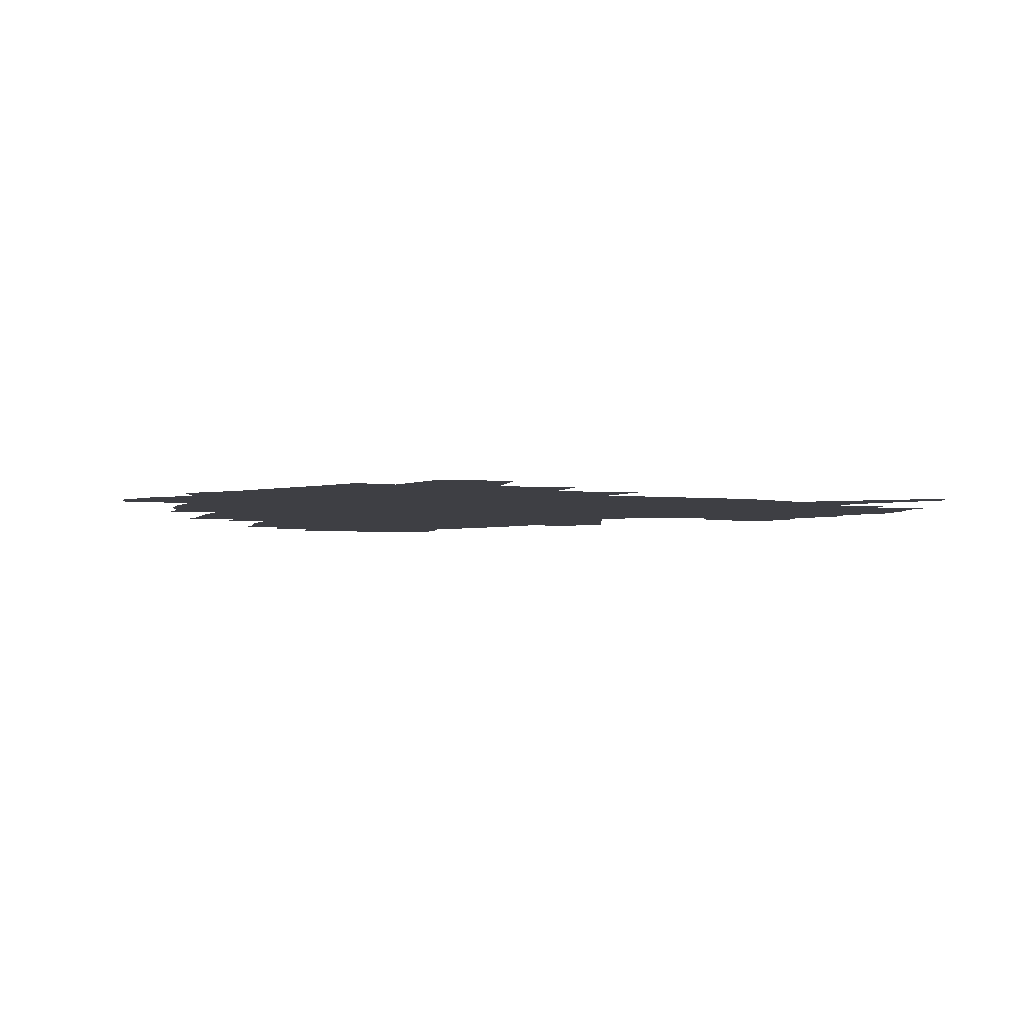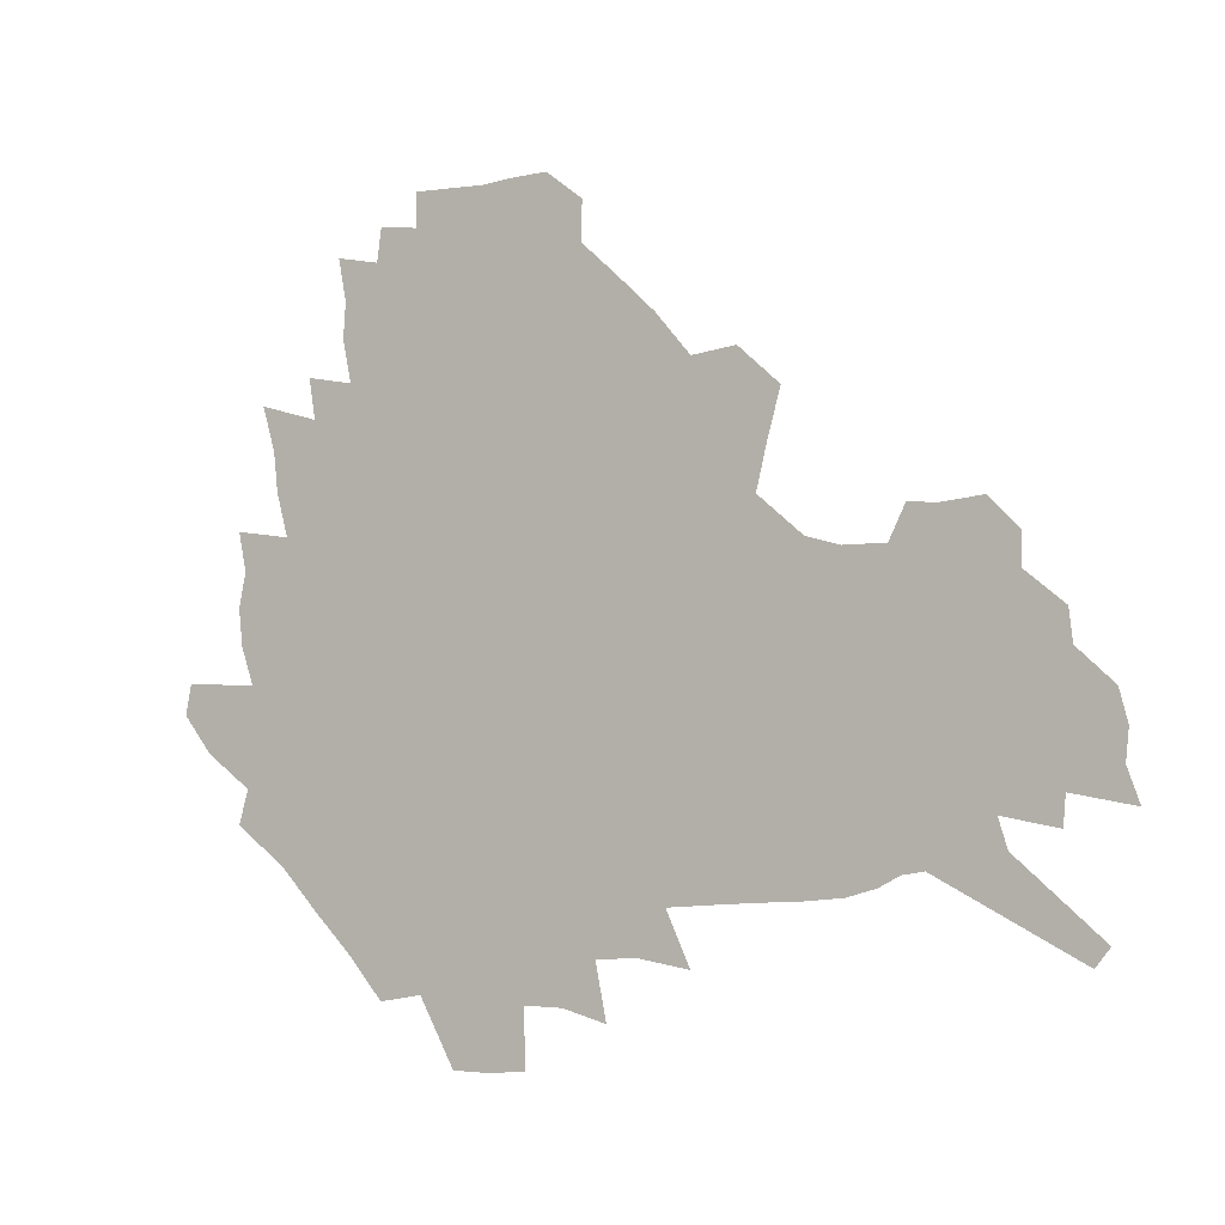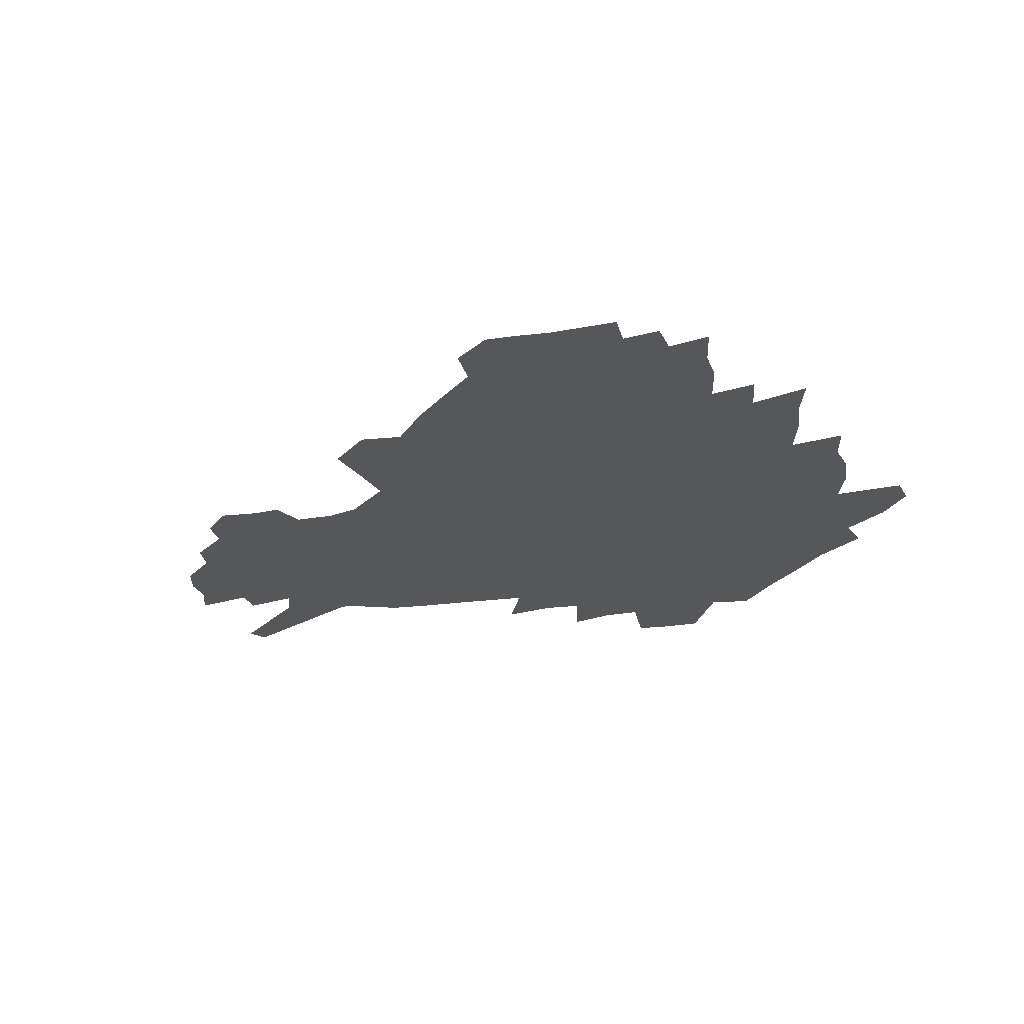
<metadata>
{"format":"obj","ext":"obj","renderer":"f3d","projection":"perspective","resolution":1024,"background":"white","views":[{"elev":-4.5,"azim":-12.9,"up":"+Z"},{"elev":-5.4,"azim":32.0,"up":"+Y"},{"elev":-26.9,"azim":-166.0,"up":"+Z"}]}
</metadata>
<code>
v 228.3 188.3 0
v 215.4 204.2 0
v 218 217.1 0
v 243.9 159.7 0
v 248.1 173.9 0
v 249 187.6 0
v 250.8 201.2 0
v 249.9 215 0
v 244.2 231.1 0
v 242.5 246.5 0
v 245.5 261.1 0
v 242.1 277.5 0
v 266.1 143.2 0
v 271.7 158.2 0
v 273.7 172.2 0
v 274.7 185.7 0
v 270.3 200.2 0
v 270.2 214 0
v 270.4 228.2 0
v 271.8 242.4 0
v 269.3 257.7 0
v 266.5 273.7 0
v 261.3 292.1 0
v 259.5 308.6 0
v 253.7 327.6 0
v 282.4 126 0
v 288.1 142.8 0
v 293.6 158.2 0
v 294.9 171.5 0
v 292.2 185.1 0
v 290.5 198.8 0
v 290.2 212.4 0
v 287.9 226.8 0
v 289.4 240.5 0
v 289.2 254.7 0
v 286.8 270.2 0
v 283.3 287.2 0
v 281.3 303.7 0
v 279.9 319.9 0
v 277 337 0
v 299.2 109.4 0
v 303.5 127.4 0
v 307.3 143.7 0
v 309.8 158.1 0
v 310.7 171.4 0
v 309.7 184.4 0
v 308.7 197.7 0
v 307.2 211.3 0
v 306.7 225 0
v 305.2 239.1 0
v 306.4 252.6 0
v 304.3 267.9 0
v 301.1 284.6 0
v 297.5 302.3 0
v 298 317.3 0
v 297.6 332.9 0
v 293.7 351.1 0
v 294.8 365.9 0
v 291.2 383.8 0
v 314.7 91.7 0
v 317.6 110.9 0
v 320.4 128.3 0
v 322.4 143.7 0
v 324.3 158.2 0
v 325 171.4 0
v 324.6 184.2 0
v 323.7 197.2 0
v 323.5 210.3 0
v 323.3 223.5 0
v 322.6 237.2 0
v 320.9 251.8 0
v 318.8 267.5 0
v 317.2 283.2 0
v 315.1 299.7 0
v 312.7 317 0
v 314.4 331.3 0
v 313.7 347 0
v 312.7 362.8 0
v 310.1 379.7 0
v 312 393.8 0
v 333.4 94.52 0
v 334.5 112.6 0
v 335.8 129.1 0
v 337.1 144.5 0
v 337.8 158.2 0
v 338.4 171.5 0
v 338.4 184.1 0
v 338.3 196.8 0
v 337.4 209.8 0
v 337.3 222.8 0
v 337.1 236 0
v 335 251.1 0
v 335.5 264.7 0
v 332.8 281.8 0
v 330.4 299.1 0
v 330.1 314.7 0
v 330 330.1 0
v 329.3 346 0
v 329.1 361.3 0
v 328.7 376.7 0
v 329 391.3 0
v 329.2 405.7 0
v 348.8 66.83 0
v 348.9 93.38 0
v 349.4 112.9 0
v 350.5 130.8 0
v 350.9 145.2 0
v 351 158.5 0
v 351.2 171.6 0
v 351.2 184.1 0
v 351.4 196.6 0
v 351 209.4 0
v 351.1 222.2 0
v 350.5 235.6 0
v 350.5 248.9 0
v 349.2 264.3 0
v 346.9 281.9 0
v 346.1 297.6 0
v 345.4 313.8 0
v 345.3 329.1 0
v 344.9 345 0
v 344.5 360.5 0
v 345.3 375 0
v 344 391 0
v 344.9 405 0
v 365 66.41 0
v 364.5 94.6 0
v 364 113.4 0
v 364 131.4 0
v 363.8 145.2 0
v 363.7 158.4 0
v 363.6 171.4 0
v 363.6 184.1 0
v 363.6 196.7 0
v 363.7 209.4 0
v 363.5 222.3 0
v 363.4 235.3 0
v 363.4 248.6 0
v 363.3 262.2 0
v 360.9 281.6 0
v 360 299 0
v 360.1 313.6 0
v 359.9 329.5 0
v 360.2 344.3 0
v 360 359.8 0
v 360.4 374.4 0
v 360.1 389.8 0
v 360.2 404.2 0
v 381.5 67.64 0
v 380.5 91.74 0
v 378.5 113.6 0
v 377 132.1 0
v 376.9 145.3 0
v 376.5 158.4 0
v 376.2 171.4 0
v 376.1 184.1 0
v 376 196.8 0
v 376 209.5 0
v 376 222.4 0
v 376 235.1 0
v 376.7 247.5 0
v 376.2 262 0
v 375.5 278.7 0
v 374.2 298.2 0
v 374.5 313.9 0
v 374.7 329.4 0
v 375.2 344 0
v 375.2 359.3 0
v 375.3 374.6 0
v 375.1 390.1 0
v 374.7 405.2 0
v 397.4 91.26 0
v 393.6 113.3 0
v 392.3 129.3 0
v 390.3 145 0
v 389.2 158.8 0
v 389 171.5 0
v 388.5 184.5 0
v 388.3 197 0
v 388.5 209.8 0
v 388.4 222.6 0
v 388.7 234.9 0
v 389 247.8 0
v 389 262.5 0
v 389 278.7 0
v 388.9 296 0
v 388.8 314.3 0
v 389.5 329.4 0
v 390.1 344.5 0
v 390.3 359.8 0
v 390.4 375.7 0
v 390.1 390.7 0
v 389.6 405.5 0
v 416.7 85.91 0
v 411.9 109 0
v 407.5 128.4 0
v 404.8 144 0
v 403.2 158.2 0
v 401.6 172.2 0
v 400.7 185 0
v 400.7 197.4 0
v 400.1 210 0
v 400.8 222.6 0
v 401 235.1 0
v 401.2 247.5 0
v 401.9 261.3 0
v 402.6 276.7 0
v 403.3 293.8 0
v 404.2 311 0
v 404.9 327.7 0
v 405.4 344.4 0
v 405.9 361.5 0
v 405.5 376.2 0
v 405.8 393 0
v 429.1 110.1 0
v 424.1 127.8 0
v 420.7 143 0
v 416.8 158.6 0
v 415.8 171.7 0
v 415.1 184.5 0
v 414.5 197.3 0
v 413.6 210.1 0
v 413.3 222.7 0
v 414 235.4 0
v 413.7 247.8 0
v 414.6 261.1 0
v 416.1 276.6 0
v 417.3 291.9 0
v 419.1 311.3 0
v 420.4 328.2 0
v 421.1 345.3 0
v 421.3 361.9 0
v 452.2 106.1 0
v 441.8 128.2 0
v 435.5 144 0
v 432.3 158.1 0
v 429.9 171.6 0
v 428.8 184.5 0
v 428.2 197.2 0
v 427.5 210 0
v 426.2 222.9 0
v 426.5 235.5 0
v 426.9 248.2 0
v 428 261.6 0
v 430 276.6 0
v 431.9 292.5 0
v 433.9 309.1 0
v 436.1 327.7 0
v 437.6 346.6 0
v 460.6 129.2 0
v 454.5 143.3 0
v 450.3 157.1 0
v 445.8 171.2 0
v 444.4 184 0
v 444.5 196.6 0
v 440.4 210.8 0
v 439.8 223.1 0
v 440 235.6 0
v 440.8 248.5 0
v 442.3 261.9 0
v 444.2 276.2 0
v 446.9 292 0
v 450.4 310.2 0
v 453 328.6 0
v 479.6 130.1 0
v 472.7 143.6 0
v 466.9 157.5 0
v 464.8 170.2 0
v 461 183.6 0
v 460.2 196.2 0
v 456.7 210 0
v 454.9 223 0
v 455.1 235.6 0
v 455.8 248.5 0
v 456.4 261.6 0
v 459.8 276 0
v 464.2 292.7 0
v 467.3 310.3 0
v 472.2 330.5 0
v 498.1 130.7 0
v 487.5 145.8 0
v 484.8 157.7 0
v 480 170.9 0
v 478.2 183.3 0
v 475 196.3 0
v 472.5 209.4 0
v 469.4 222.8 0
v 469.9 235.2 0
v 472.7 248.2 0
v 475.7 261.7 0
v 479.8 275.9 0
v 484.4 294.1 0
v 490.2 314.4 0
v 514.3 132 0
v 502.9 147.2 0
v 499.9 158.6 0
v 494.7 171.7 0
v 492.8 183.6 0
v 488.7 197 0
v 486.5 209.5 0
v 484.8 222.1 0
v 487.1 234.3 0
v 490.6 246.6 0
v 499.3 259.2 0
v 526.8 135.3 0
v 516.7 149.3 0
v 512.1 161 0
v 508.7 172.8 0
v 505.2 185.1 0
v 502.5 197.3 0
v 500.2 209.4 0
v 497.9 221.3 0
v 500.5 232.5 0
v 504.7 243.8 0
v 513.7 255.1 0
v 535.9 139.8 0
v 530.6 150.8 0
v 525.4 162.3 0
v 522.7 173.5 0
v 520.1 185.1 0
v 518.9 196.6 0
v 516.3 208.6 0
v 515.8 220 0
v 515.2 231 0
v 518.3 241.5 0
v 532.1 254.8 0
v 539.2 268.8 0
v 545.1 141.1 0
v 542.3 152.3 0
v 539.8 162.6 0
v 537.5 173.6 0
v 533.8 185.3 0
v 533.7 196.3 0
v 535.6 207.5 0
v 533.9 219 0
v 537 230.5 0
v 540.9 242.2 0
v 545.8 254.5 0
v 551.4 267.5 0
v 605.8 109 0
v 557.1 151.2 0
v 558.6 160.8 0
v 555.8 172.5 0
v 555.1 183.8 0
v 557.1 195.1 0
v 557.3 206.7 0
v 557.3 218.6 0
v 561.6 230.6 0
v 559.1 242.6 0
v 562.5 254.9 0
v 569.4 269.1 0
v 612 116.5 0
v 575.8 147.8 0
v 572 159.8 0
v 574.8 170.6 0
v 573.5 182.4 0
v 573.5 194.1 0
v 574.8 205.9 0
v 577.2 218 0
v 579.4 230.3 0
v 582 243.1 0
v 582 256.1 0
v 595.6 155.1 0
v 596.7 167.2 0
v 592.3 180.4 0
v 588 193.2 0
v 594.7 204.2 0
v 600.2 216.3 0
v 598.7 229.5 0
v 623.2 162.1 0
v 618 176.1 0
v 619.4 188.9 0
v 615.8 202.1 0
f 5 6 1
f 1 6 2
f 6 7 2
f 2 7 3
f 7 8 3
f 13 14 4
f 4 14 5
f 14 15 5
f 5 15 6
f 15 16 6
f 6 16 7
f 16 17 7
f 7 17 8
f 17 18 8
f 8 18 9
f 18 19 9
f 9 19 10
f 19 20 10
f 10 20 11
f 20 21 11
f 11 21 12
f 21 22 12
f 26 27 13
f 13 27 14
f 27 28 14
f 14 28 15
f 28 29 15
f 15 29 16
f 29 30 16
f 16 30 17
f 30 31 17
f 17 31 18
f 31 32 18
f 18 32 19
f 32 33 19
f 19 33 20
f 33 34 20
f 20 34 21
f 34 35 21
f 21 35 22
f 35 36 22
f 22 36 23
f 36 37 23
f 23 37 24
f 37 38 24
f 24 38 25
f 38 39 25
f 41 42 26
f 26 42 27
f 42 43 27
f 27 43 28
f 43 44 28
f 28 44 29
f 44 45 29
f 29 45 30
f 45 46 30
f 30 46 31
f 46 47 31
f 31 47 32
f 47 48 32
f 32 48 33
f 48 49 33
f 33 49 34
f 49 50 34
f 34 50 35
f 50 51 35
f 35 51 36
f 51 52 36
f 36 52 37
f 52 53 37
f 37 53 38
f 53 54 38
f 38 54 39
f 54 55 39
f 39 55 40
f 55 56 40
f 60 61 41
f 41 61 42
f 61 62 42
f 42 62 43
f 62 63 43
f 43 63 44
f 63 64 44
f 44 64 45
f 64 65 45
f 45 65 46
f 65 66 46
f 46 66 47
f 66 67 47
f 47 67 48
f 67 68 48
f 48 68 49
f 68 69 49
f 49 69 50
f 69 70 50
f 50 70 51
f 70 71 51
f 51 71 52
f 71 72 52
f 52 72 53
f 72 73 53
f 53 73 54
f 73 74 54
f 54 74 55
f 74 75 55
f 55 75 56
f 75 76 56
f 56 76 57
f 76 77 57
f 57 77 58
f 77 78 58
f 58 78 59
f 78 79 59
f 60 81 61
f 81 82 61
f 61 82 62
f 82 83 62
f 62 83 63
f 83 84 63
f 63 84 64
f 84 85 64
f 64 85 65
f 85 86 65
f 65 86 66
f 86 87 66
f 66 87 67
f 87 88 67
f 67 88 68
f 88 89 68
f 68 89 69
f 89 90 69
f 69 90 70
f 90 91 70
f 70 91 71
f 91 92 71
f 71 92 72
f 92 93 72
f 72 93 73
f 93 94 73
f 73 94 74
f 94 95 74
f 74 95 75
f 95 96 75
f 75 96 76
f 96 97 76
f 76 97 77
f 97 98 77
f 77 98 78
f 98 99 78
f 78 99 79
f 99 100 79
f 79 100 80
f 100 101 80
f 103 104 81
f 81 104 82
f 104 105 82
f 82 105 83
f 105 106 83
f 83 106 84
f 106 107 84
f 84 107 85
f 107 108 85
f 85 108 86
f 108 109 86
f 86 109 87
f 109 110 87
f 87 110 88
f 110 111 88
f 88 111 89
f 111 112 89
f 89 112 90
f 112 113 90
f 90 113 91
f 113 114 91
f 91 114 92
f 114 115 92
f 92 115 93
f 115 116 93
f 93 116 94
f 116 117 94
f 94 117 95
f 117 118 95
f 95 118 96
f 118 119 96
f 96 119 97
f 119 120 97
f 97 120 98
f 120 121 98
f 98 121 99
f 121 122 99
f 99 122 100
f 122 123 100
f 100 123 101
f 123 124 101
f 101 124 102
f 124 125 102
f 103 126 104
f 126 127 104
f 104 127 105
f 127 128 105
f 105 128 106
f 128 129 106
f 106 129 107
f 129 130 107
f 107 130 108
f 130 131 108
f 108 131 109
f 131 132 109
f 109 132 110
f 132 133 110
f 110 133 111
f 133 134 111
f 111 134 112
f 134 135 112
f 112 135 113
f 135 136 113
f 113 136 114
f 136 137 114
f 114 137 115
f 137 138 115
f 115 138 116
f 138 139 116
f 116 139 117
f 139 140 117
f 117 140 118
f 140 141 118
f 118 141 119
f 141 142 119
f 119 142 120
f 142 143 120
f 120 143 121
f 143 144 121
f 121 144 122
f 144 145 122
f 122 145 123
f 145 146 123
f 123 146 124
f 146 147 124
f 124 147 125
f 147 148 125
f 126 149 127
f 149 150 127
f 127 150 128
f 150 151 128
f 128 151 129
f 151 152 129
f 129 152 130
f 152 153 130
f 130 153 131
f 153 154 131
f 131 154 132
f 154 155 132
f 132 155 133
f 155 156 133
f 133 156 134
f 156 157 134
f 134 157 135
f 157 158 135
f 135 158 136
f 158 159 136
f 136 159 137
f 159 160 137
f 137 160 138
f 160 161 138
f 138 161 139
f 161 162 139
f 139 162 140
f 162 163 140
f 140 163 141
f 163 164 141
f 141 164 142
f 164 165 142
f 142 165 143
f 165 166 143
f 143 166 144
f 166 167 144
f 144 167 145
f 167 168 145
f 145 168 146
f 168 169 146
f 146 169 147
f 169 170 147
f 147 170 148
f 170 171 148
f 150 172 151
f 172 173 151
f 151 173 152
f 173 174 152
f 152 174 153
f 174 175 153
f 153 175 154
f 175 176 154
f 154 176 155
f 176 177 155
f 155 177 156
f 177 178 156
f 156 178 157
f 178 179 157
f 157 179 158
f 179 180 158
f 158 180 159
f 180 181 159
f 159 181 160
f 181 182 160
f 160 182 161
f 182 183 161
f 161 183 162
f 183 184 162
f 162 184 163
f 184 185 163
f 163 185 164
f 185 186 164
f 164 186 165
f 186 187 165
f 165 187 166
f 187 188 166
f 166 188 167
f 188 189 167
f 167 189 168
f 189 190 168
f 168 190 169
f 190 191 169
f 169 191 170
f 191 192 170
f 170 192 171
f 192 193 171
f 172 194 173
f 194 195 173
f 173 195 174
f 195 196 174
f 174 196 175
f 196 197 175
f 175 197 176
f 197 198 176
f 176 198 177
f 198 199 177
f 177 199 178
f 199 200 178
f 178 200 179
f 200 201 179
f 179 201 180
f 201 202 180
f 180 202 181
f 202 203 181
f 181 203 182
f 203 204 182
f 182 204 183
f 204 205 183
f 183 205 184
f 205 206 184
f 184 206 185
f 206 207 185
f 185 207 186
f 207 208 186
f 186 208 187
f 208 209 187
f 187 209 188
f 209 210 188
f 188 210 189
f 210 211 189
f 189 211 190
f 211 212 190
f 190 212 191
f 212 213 191
f 191 213 192
f 213 214 192
f 192 214 193
f 195 215 196
f 215 216 196
f 196 216 197
f 216 217 197
f 197 217 198
f 217 218 198
f 198 218 199
f 218 219 199
f 199 219 200
f 219 220 200
f 200 220 201
f 220 221 201
f 201 221 202
f 221 222 202
f 202 222 203
f 222 223 203
f 203 223 204
f 223 224 204
f 204 224 205
f 224 225 205
f 205 225 206
f 225 226 206
f 206 226 207
f 226 227 207
f 207 227 208
f 227 228 208
f 208 228 209
f 228 229 209
f 209 229 210
f 229 230 210
f 210 230 211
f 230 231 211
f 211 231 212
f 231 232 212
f 212 232 213
f 215 233 216
f 233 234 216
f 216 234 217
f 234 235 217
f 217 235 218
f 235 236 218
f 218 236 219
f 236 237 219
f 219 237 220
f 237 238 220
f 220 238 221
f 238 239 221
f 221 239 222
f 239 240 222
f 222 240 223
f 240 241 223
f 223 241 224
f 241 242 224
f 224 242 225
f 242 243 225
f 225 243 226
f 243 244 226
f 226 244 227
f 244 245 227
f 227 245 228
f 245 246 228
f 228 246 229
f 246 247 229
f 229 247 230
f 247 248 230
f 230 248 231
f 248 249 231
f 231 249 232
f 234 250 235
f 250 251 235
f 235 251 236
f 251 252 236
f 236 252 237
f 252 253 237
f 237 253 238
f 253 254 238
f 238 254 239
f 254 255 239
f 239 255 240
f 255 256 240
f 240 256 241
f 256 257 241
f 241 257 242
f 257 258 242
f 242 258 243
f 258 259 243
f 243 259 244
f 259 260 244
f 244 260 245
f 260 261 245
f 245 261 246
f 261 262 246
f 246 262 247
f 262 263 247
f 247 263 248
f 263 264 248
f 248 264 249
f 250 265 251
f 265 266 251
f 251 266 252
f 266 267 252
f 252 267 253
f 267 268 253
f 253 268 254
f 268 269 254
f 254 269 255
f 269 270 255
f 255 270 256
f 270 271 256
f 256 271 257
f 271 272 257
f 257 272 258
f 272 273 258
f 258 273 259
f 273 274 259
f 259 274 260
f 274 275 260
f 260 275 261
f 275 276 261
f 261 276 262
f 276 277 262
f 262 277 263
f 277 278 263
f 263 278 264
f 278 279 264
f 265 280 266
f 280 281 266
f 266 281 267
f 281 282 267
f 267 282 268
f 282 283 268
f 268 283 269
f 283 284 269
f 269 284 270
f 284 285 270
f 270 285 271
f 285 286 271
f 271 286 272
f 286 287 272
f 272 287 273
f 287 288 273
f 273 288 274
f 288 289 274
f 274 289 275
f 289 290 275
f 275 290 276
f 290 291 276
f 276 291 277
f 291 292 277
f 277 292 278
f 292 293 278
f 278 293 279
f 280 294 281
f 294 295 281
f 281 295 282
f 295 296 282
f 282 296 283
f 296 297 283
f 283 297 284
f 297 298 284
f 284 298 285
f 298 299 285
f 285 299 286
f 299 300 286
f 286 300 287
f 300 301 287
f 287 301 288
f 301 302 288
f 288 302 289
f 302 303 289
f 289 303 290
f 303 304 290
f 290 304 291
f 294 305 295
f 305 306 295
f 295 306 296
f 306 307 296
f 296 307 297
f 307 308 297
f 297 308 298
f 308 309 298
f 298 309 299
f 309 310 299
f 299 310 300
f 310 311 300
f 300 311 301
f 311 312 301
f 301 312 302
f 312 313 302
f 302 313 303
f 313 314 303
f 303 314 304
f 314 315 304
f 305 316 306
f 316 317 306
f 306 317 307
f 317 318 307
f 307 318 308
f 318 319 308
f 308 319 309
f 319 320 309
f 309 320 310
f 320 321 310
f 310 321 311
f 321 322 311
f 311 322 312
f 322 323 312
f 312 323 313
f 323 324 313
f 313 324 314
f 324 325 314
f 314 325 315
f 325 326 315
f 316 328 317
f 328 329 317
f 317 329 318
f 329 330 318
f 318 330 319
f 330 331 319
f 319 331 320
f 331 332 320
f 320 332 321
f 332 333 321
f 321 333 322
f 333 334 322
f 322 334 323
f 334 335 323
f 323 335 324
f 335 336 324
f 324 336 325
f 336 337 325
f 325 337 326
f 337 338 326
f 326 338 327
f 338 339 327
f 328 340 329
f 340 341 329
f 329 341 330
f 341 342 330
f 330 342 331
f 342 343 331
f 331 343 332
f 343 344 332
f 332 344 333
f 344 345 333
f 333 345 334
f 345 346 334
f 334 346 335
f 346 347 335
f 335 347 336
f 347 348 336
f 336 348 337
f 348 349 337
f 337 349 338
f 349 350 338
f 338 350 339
f 350 351 339
f 340 352 341
f 352 353 341
f 341 353 342
f 353 354 342
f 342 354 343
f 354 355 343
f 343 355 344
f 355 356 344
f 344 356 345
f 356 357 345
f 345 357 346
f 357 358 346
f 346 358 347
f 358 359 347
f 347 359 348
f 359 360 348
f 348 360 349
f 360 361 349
f 349 361 350
f 361 362 350
f 350 362 351
f 354 363 355
f 363 364 355
f 355 364 356
f 364 365 356
f 356 365 357
f 365 366 357
f 357 366 358
f 366 367 358
f 358 367 359
f 367 368 359
f 359 368 360
f 368 369 360
f 360 369 361
f 364 370 365
f 370 371 365
f 365 371 366
f 371 372 366
f 366 372 367
f 372 373 367
f 367 373 368

</code>
